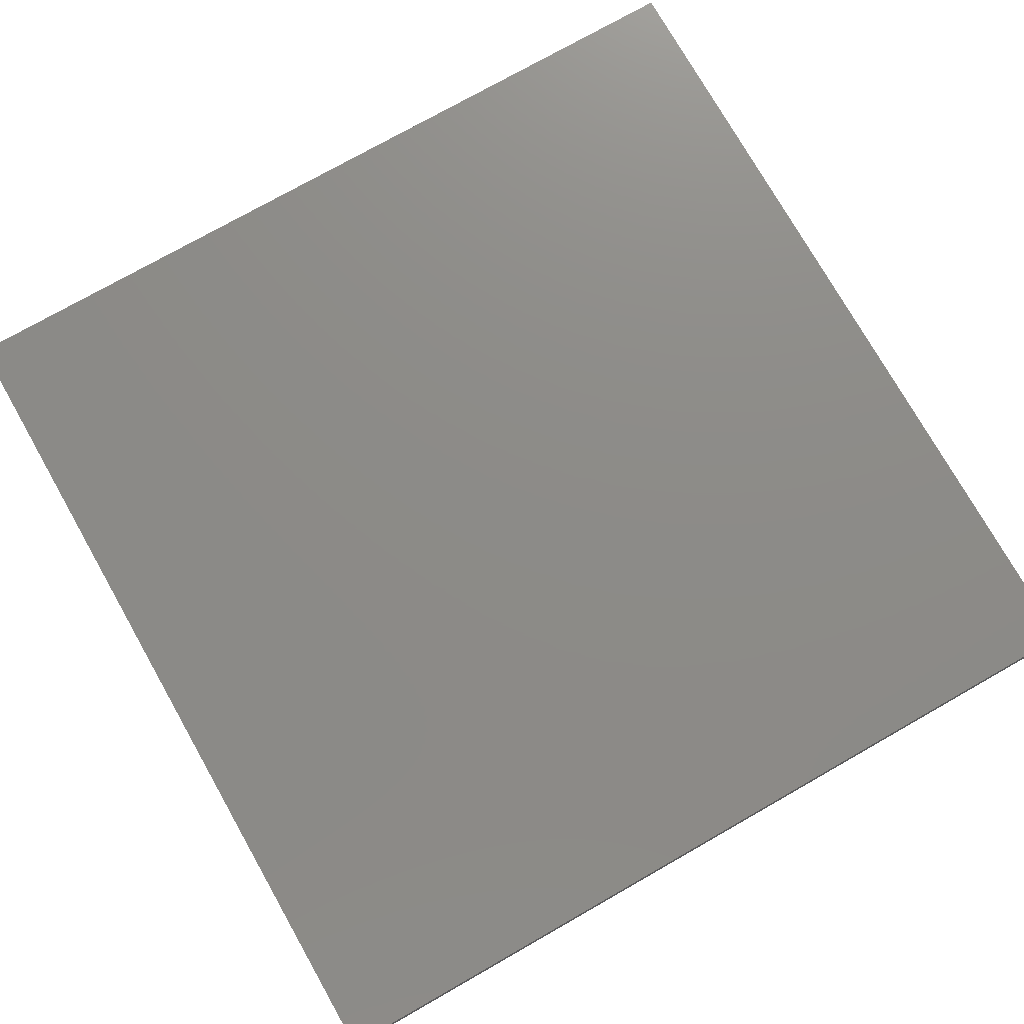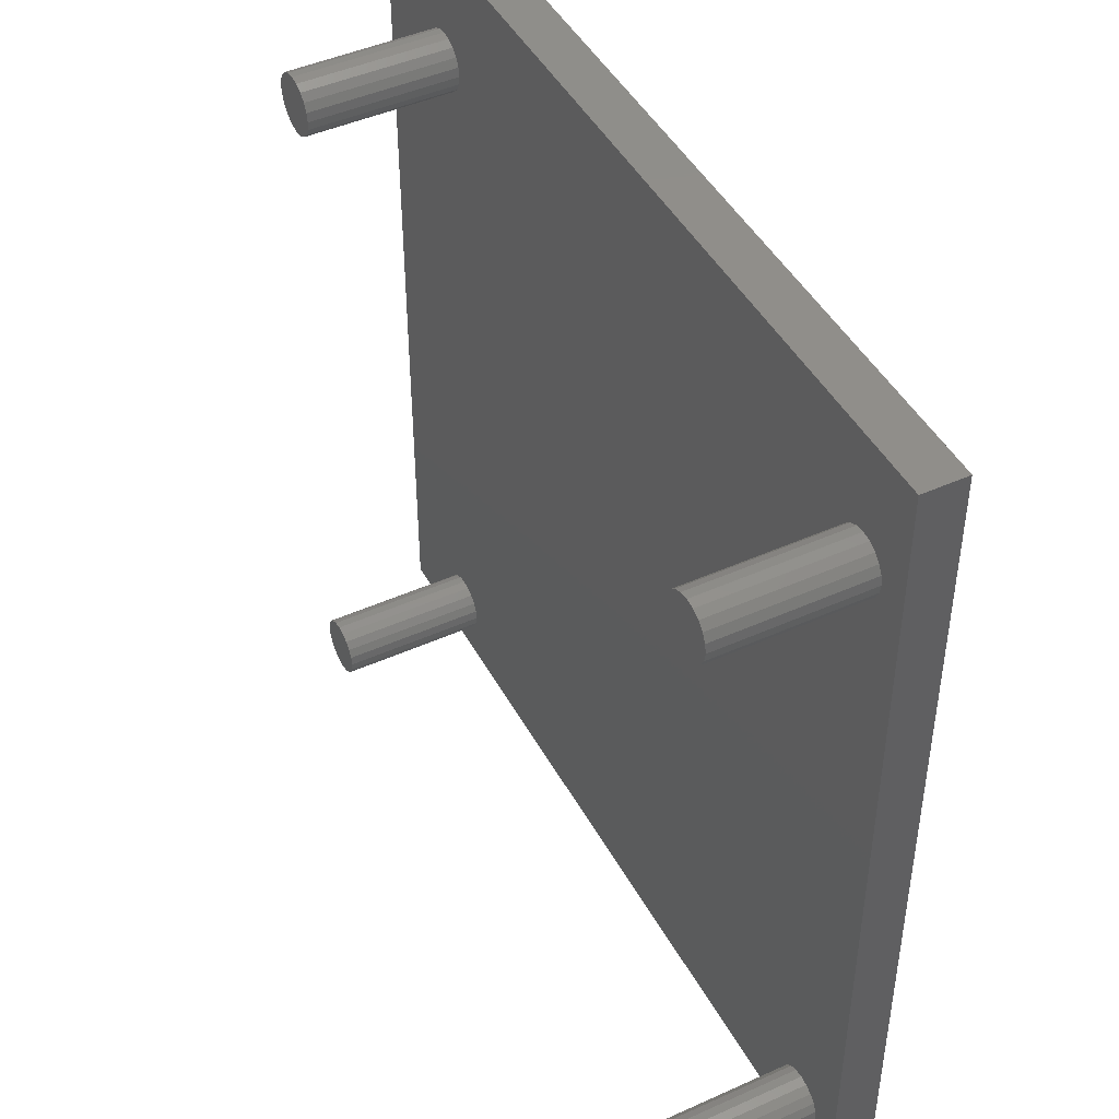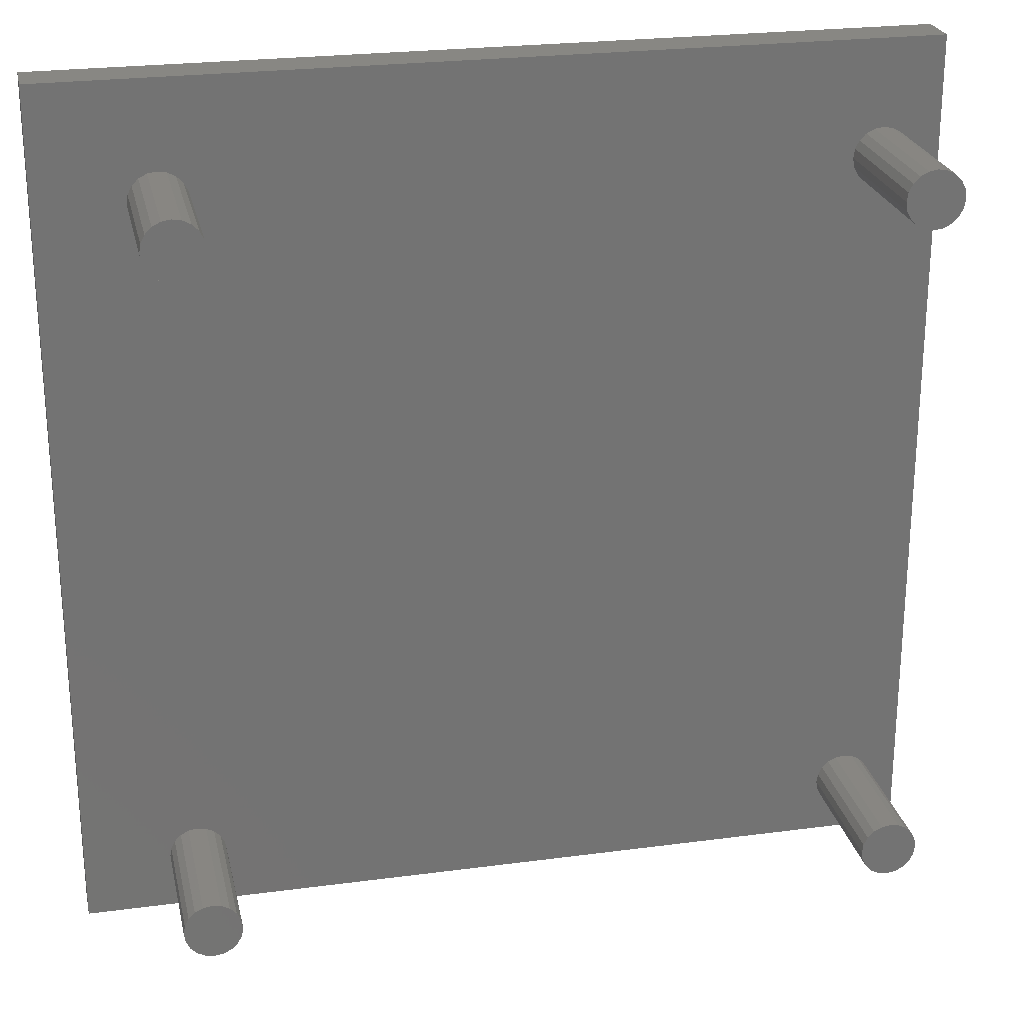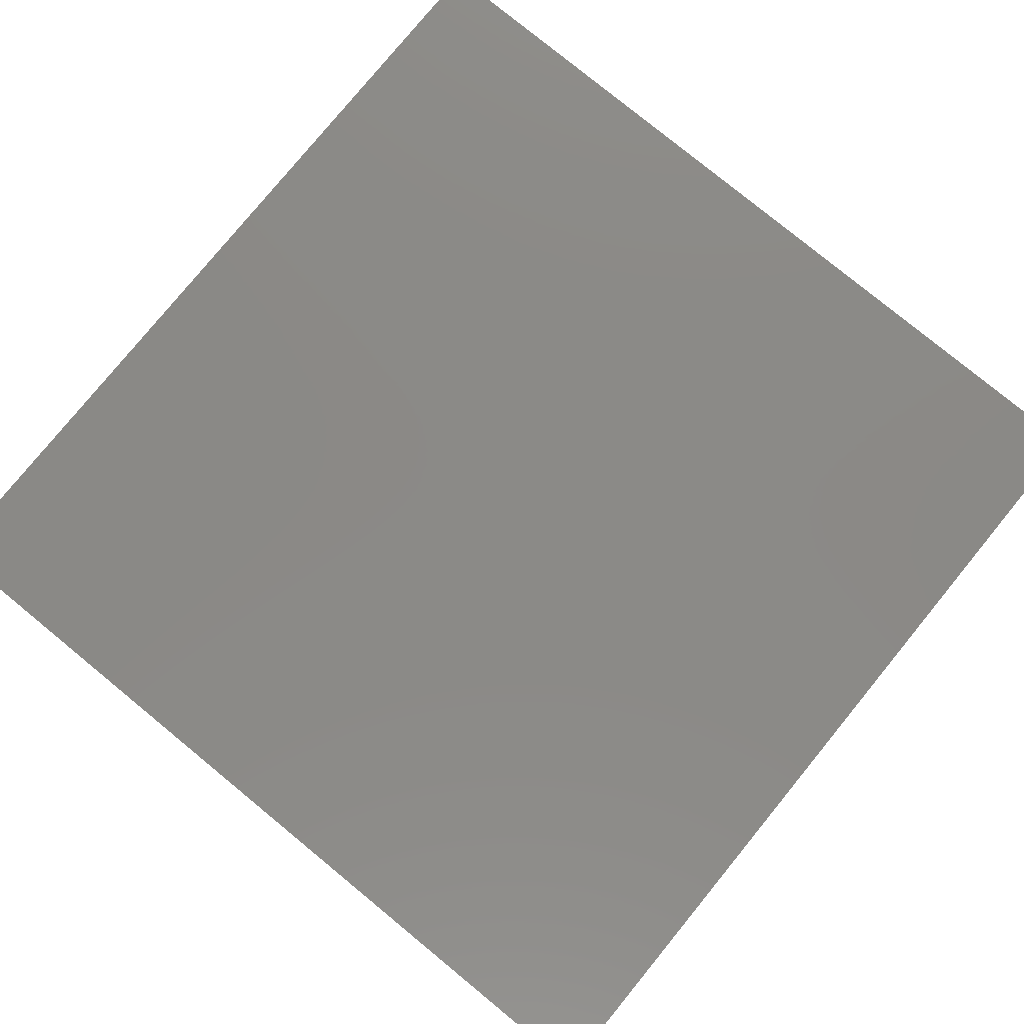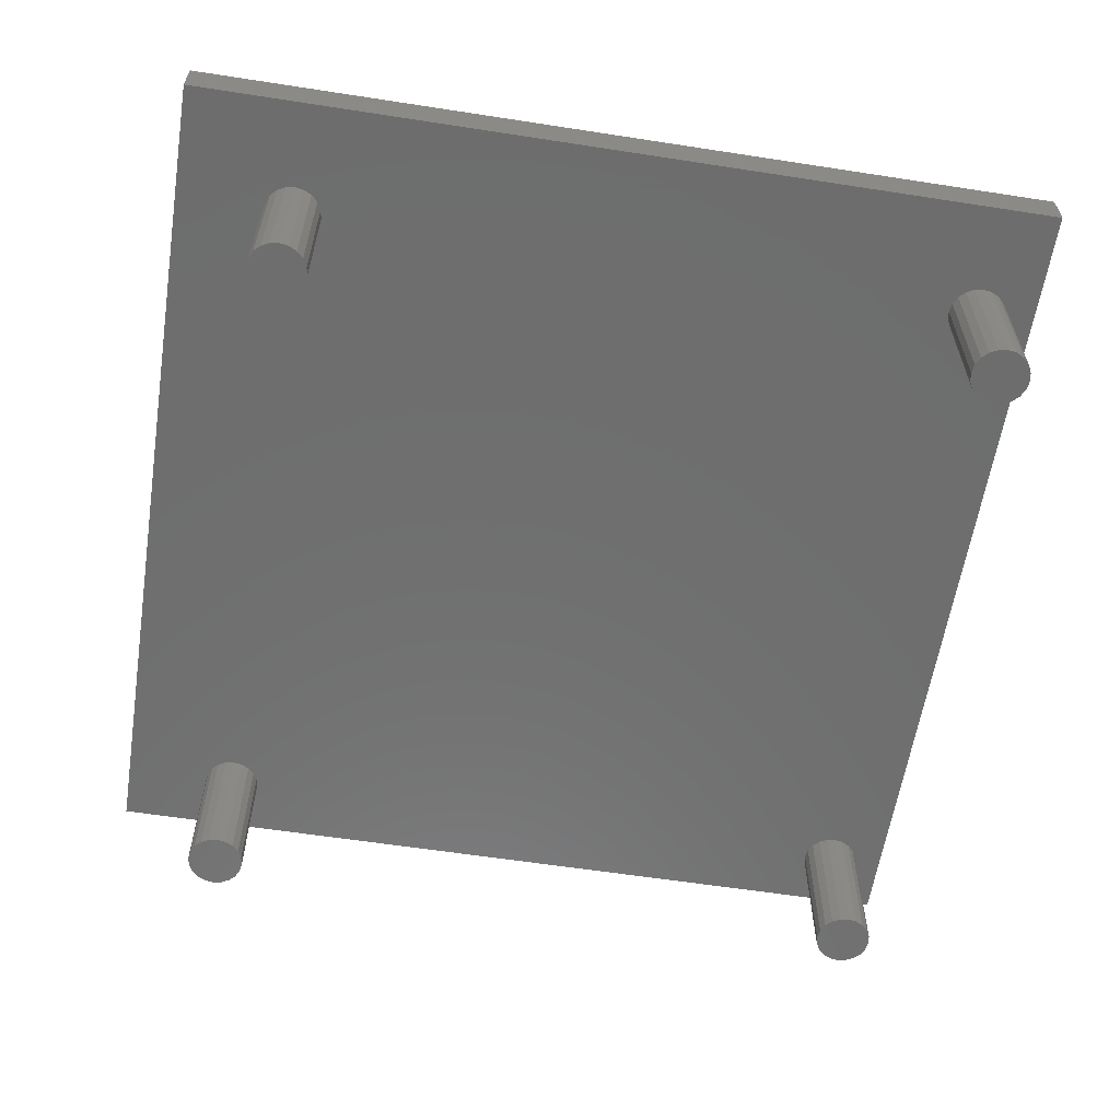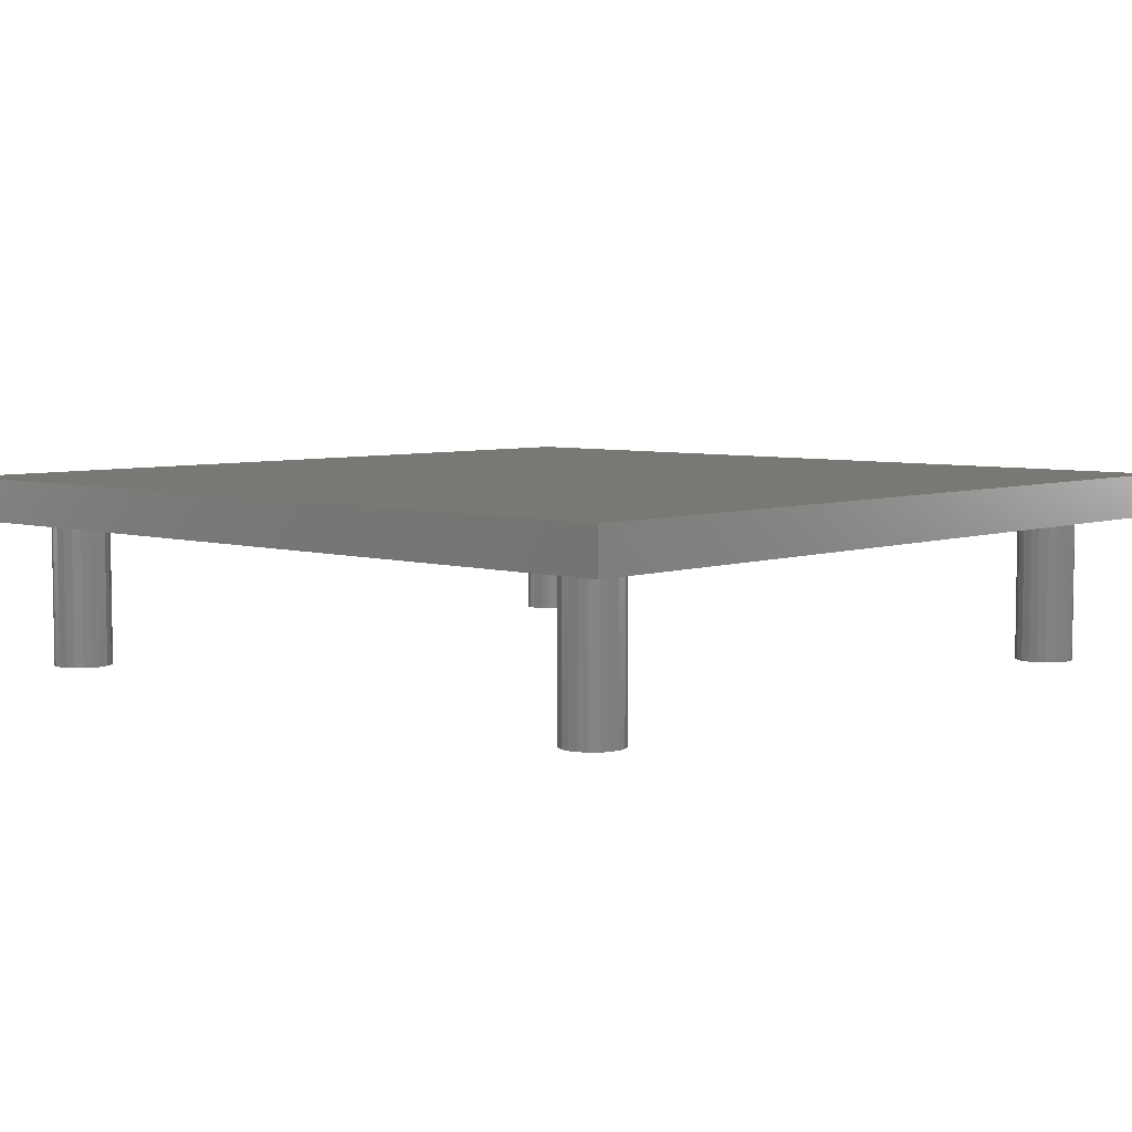
<metadata>
{"format":"stl","ext":"stl","renderer":"f3d","projection":"perspective","resolution":1024,"background":"white","views":[{"elev":75.8,"azim":-119.6,"up":"+Z"},{"elev":45.7,"azim":-117.3,"up":"+Y"},{"elev":24.5,"azim":167.7,"up":"+Y"},{"elev":79.5,"azim":129.3,"up":"+Z"},{"elev":-60.1,"azim":171.0,"up":"+Z"},{"elev":5.7,"azim":-47.3,"up":"+Z"}]}
</metadata>
<code>
# stl→obj: 168 verts, 332 faces
v 0 0 0
v 0 30 1.5
v 0 30 0
v 0 0 1.5
v 30 0 1.5
v 30 30 1.5
v 30 30 0
v 30 0 0
v 25.19 2.588 0
v 2.809 2.588 0
v 25.19 25.41 0
v 2.951 25.69 0
v 3 26 0
v 2.809 25.41 0
v 2.588 2.809 0
v 2.588 25.19 0
v 2.309 2.951 0
v 2.309 25.05 0
v 2 3 0
v 2 25 0
v 1.691 2.951 0
v 1.691 25.05 0
v 1.412 2.809 0
v 1.412 25.19 0
v 1.191 2.588 0
v 1.191 25.41 0
v 1.049 2.309 0
v 1.049 25.69 0
v 1 2 0
v 26.81 2.588 0
v 26.95 2.309 0
v 26.95 25.69 0
v 27 26 0
v 26.81 25.41 0
v 26.59 2.809 0
v 26.59 25.19 0
v 26.31 2.951 0
v 26.31 25.05 0
v 26 3 0
v 26 25 0
v 25.69 2.951 0
v 25.69 25.05 0
v 25.41 2.809 0
v 25.41 25.19 0
v 2.951 2.309 0
v 25.05 2.309 0
v 3 2 0
v 25 2 0
v 27 2 0
v 26.95 1.691 0
v 26.81 1.412 0
v 26.59 1.191 0
v 26.31 1.049 0
v 26 1 0
v 25.69 1.049 0
v 25.05 25.69 0
v 25.05 1.691 0
v 2.951 1.691 0
v 25.19 1.412 0
v 2.809 1.412 0
v 25.41 1.191 0
v 2.588 1.191 0
v 2.309 1.049 0
v 1.049 1.691 0
v 1.191 1.412 0
v 1.412 1.191 0
v 1.691 1.049 0
v 2 1 0
v 26.95 26.31 0
v 26.81 26.59 0
v 26.59 26.81 0
v 26.31 26.95 0
v 26 27 0
v 25.69 26.95 0
v 25.41 26.81 0
v 25 26 0
v 25.05 26.31 0
v 2.951 26.31 0
v 25.19 26.59 0
v 2.809 26.59 0
v 2.588 26.81 0
v 2.309 26.95 0
v 2 27 0
v 1.691 26.95 0
v 1.412 26.81 0
v 1.191 26.59 0
v 1.049 26.31 0
v 1 26 0
v 2.951 2.309 -5
v 3 2 -5
v 2.309 2.951 -5
v 2 3 -5
v 1.049 1.691 -5
v 1 2 -5
v 2 1 -5
v 2.309 1.049 -5
v 2.809 2.588 -5
v 1.691 2.951 -5
v 2.951 1.691 -5
v 2.809 1.412 -5
v 2.588 1.191 -5
v 2.588 2.809 -5
v 1.691 1.049 -5
v 1.412 1.191 -5
v 1.412 2.809 -5
v 1.191 1.412 -5
v 1.191 2.588 -5
v 1.049 2.309 -5
v 26.95 2.309 -5
v 27 2 -5
v 26 3 -5
v 25.69 2.951 -5
v 26 1 -5
v 26.31 1.049 -5
v 25.41 1.191 -5
v 25.69 1.049 -5
v 26.59 2.809 -5
v 26.31 2.951 -5
v 26.81 2.588 -5
v 25.05 2.309 -5
v 25.19 2.588 -5
v 26.95 1.691 -5
v 26.81 1.412 -5
v 26.59 1.191 -5
v 25.41 2.809 -5
v 25.19 1.412 -5
v 25.05 1.691 -5
v 25 2 -5
v 2.951 26.31 -5
v 3 26 -5
v 2.309 26.95 -5
v 2 27 -5
v 1.049 25.69 -5
v 1 26 -5
v 2 25 -5
v 2.309 25.05 -5
v 2.809 26.59 -5
v 1.691 26.95 -5
v 2.951 25.69 -5
v 2.809 25.41 -5
v 2.588 25.19 -5
v 2.588 26.81 -5
v 1.691 25.05 -5
v 1.412 25.19 -5
v 1.412 26.81 -5
v 1.191 25.41 -5
v 1.191 26.59 -5
v 1.049 26.31 -5
v 26.95 26.31 -5
v 27 26 -5
v 26 27 -5
v 25.69 26.95 -5
v 26 25 -5
v 26.31 25.05 -5
v 25.41 25.19 -5
v 25.69 25.05 -5
v 26.59 26.81 -5
v 26.31 26.95 -5
v 26.81 26.59 -5
v 25.05 26.31 -5
v 25.19 26.59 -5
v 26.95 25.69 -5
v 26.81 25.41 -5
v 26.59 25.19 -5
v 25.41 26.81 -5
v 25.19 25.41 -5
v 25.05 25.69 -5
v 25 26 -5
f 1 2 3
f 2 1 4
f 2 5 6
f 5 2 4
f 5 7 6
f 7 5 8
f 9 10 11
f 11 12 13
f 14 11 10
f 11 14 12
f 15 14 10
f 15 16 14
f 17 16 15
f 17 18 16
f 19 18 17
f 19 20 18
f 21 20 19
f 21 22 20
f 23 22 21
f 23 24 22
f 25 24 23
f 25 26 24
f 27 26 25
f 27 28 26
f 1 27 29
f 27 1 28
f 30 8 31
f 8 32 33
f 34 8 30
f 8 34 32
f 35 34 30
f 35 36 34
f 37 36 35
f 37 38 36
f 39 38 37
f 39 40 38
f 41 40 39
f 41 42 40
f 43 42 41
f 43 44 42
f 9 44 43
f 9 11 44
f 45 46 47
f 46 45 9
f 47 46 48
f 10 9 45
f 31 8 49
f 8 50 49
f 8 51 50
f 8 52 51
f 8 53 52
f 8 54 53
f 8 55 54
f 11 13 56
f 57 47 48
f 58 57 59
f 60 59 61
f 62 61 55
f 1 55 8
f 57 58 47
f 59 60 58
f 61 62 60
f 55 63 62
f 55 1 63
f 3 28 1
f 64 1 29
f 65 1 64
f 66 1 65
f 67 1 66
f 68 1 67
f 63 1 68
f 8 33 7
f 69 7 33
f 70 7 69
f 71 7 70
f 72 7 71
f 73 7 72
f 74 7 73
f 75 7 74
f 56 13 76
f 76 13 77
f 78 77 13
f 77 78 79
f 80 79 78
f 79 80 75
f 81 75 80
f 3 75 81
f 3 81 82
f 3 82 83
f 75 3 7
f 84 3 83
f 85 3 84
f 86 3 85
f 87 3 86
f 88 3 87
f 28 3 88
f 1 5 4
f 5 1 8
f 7 2 6
f 2 7 3
f 47 89 45
f 89 47 90
f 91 19 17
f 19 91 92
f 93 29 94
f 29 93 64
f 95 63 68
f 63 95 96
f 45 97 10
f 97 45 89
f 92 21 19
f 21 92 98
f 99 89 90
f 100 89 99
f 100 97 89
f 101 97 100
f 101 102 97
f 96 102 101
f 96 91 102
f 95 91 96
f 95 92 91
f 103 92 95
f 103 98 92
f 104 98 103
f 104 105 98
f 106 105 104
f 106 107 105
f 93 107 106
f 93 108 107
f 108 93 94
f 98 23 21
f 23 98 105
f 94 27 108
f 27 94 29
f 58 90 47
f 90 58 99
f 96 62 63
f 62 96 101
f 62 100 60
f 100 62 101
f 106 64 93
f 64 106 65
f 103 68 67
f 68 103 95
f 10 102 15
f 102 10 97
f 102 17 15
f 17 102 91
f 107 23 105
f 23 107 25
f 108 25 107
f 25 108 27
f 104 65 106
f 65 104 66
f 104 67 66
f 67 104 103
f 60 99 58
f 99 60 100
f 49 109 31
f 109 49 110
f 111 41 39
f 41 111 112
f 113 53 54
f 53 113 114
f 115 55 61
f 55 115 116
f 117 37 35
f 37 117 118
f 31 119 30
f 119 31 109
f 118 39 37
f 39 118 111
f 120 9 121
f 9 120 46
f 122 109 110
f 123 109 122
f 123 119 109
f 124 119 123
f 124 117 119
f 114 117 124
f 114 118 117
f 113 118 114
f 113 111 118
f 116 111 113
f 116 112 111
f 115 112 116
f 115 125 112
f 126 125 115
f 126 121 125
f 127 121 126
f 127 120 121
f 120 127 128
f 128 46 120
f 46 128 48
f 112 43 41
f 43 112 125
f 114 52 53
f 52 114 124
f 51 122 50
f 122 51 123
f 50 110 49
f 110 50 122
f 116 54 55
f 54 116 113
f 126 57 127
f 57 126 59
f 119 35 30
f 35 119 117
f 127 48 128
f 48 127 57
f 121 43 125
f 43 121 9
f 124 51 52
f 51 124 123
f 115 59 126
f 59 115 61
f 13 129 78
f 129 13 130
f 131 83 82
f 83 131 132
f 133 88 134
f 88 133 28
f 135 18 20
f 18 135 136
f 78 137 80
f 137 78 129
f 132 84 83
f 84 132 138
f 139 129 130
f 140 129 139
f 140 137 129
f 141 137 140
f 141 142 137
f 136 142 141
f 136 131 142
f 135 131 136
f 135 132 131
f 143 132 135
f 143 138 132
f 144 138 143
f 144 145 138
f 146 145 144
f 146 147 145
f 133 147 146
f 133 148 147
f 148 133 134
f 138 85 84
f 85 138 145
f 134 87 148
f 87 134 88
f 12 130 13
f 130 12 139
f 136 16 18
f 16 136 141
f 16 140 14
f 140 16 141
f 146 28 133
f 28 146 26
f 143 20 22
f 20 143 135
f 80 142 81
f 142 80 137
f 142 82 81
f 82 142 131
f 147 85 145
f 85 147 86
f 148 86 147
f 86 148 87
f 144 26 146
f 26 144 24
f 144 22 24
f 22 144 143
f 14 139 12
f 139 14 140
f 33 149 69
f 149 33 150
f 151 74 73
f 74 151 152
f 153 38 40
f 38 153 154
f 155 42 44
f 42 155 156
f 157 72 71
f 72 157 158
f 69 159 70
f 159 69 149
f 158 73 72
f 73 158 151
f 160 79 161
f 79 160 77
f 162 149 150
f 163 149 162
f 163 159 149
f 164 159 163
f 164 157 159
f 154 157 164
f 154 158 157
f 153 158 154
f 153 151 158
f 156 151 153
f 156 152 151
f 155 152 156
f 155 165 152
f 166 165 155
f 166 161 165
f 167 161 166
f 167 160 161
f 160 167 168
f 168 77 160
f 77 168 76
f 152 75 74
f 75 152 165
f 154 36 38
f 36 154 164
f 34 162 32
f 162 34 163
f 32 150 33
f 150 32 162
f 156 40 42
f 40 156 153
f 166 56 167
f 56 166 11
f 70 157 71
f 157 70 159
f 167 76 168
f 76 167 56
f 161 75 165
f 75 161 79
f 164 34 36
f 34 164 163
f 155 11 166
f 11 155 44

</code>
